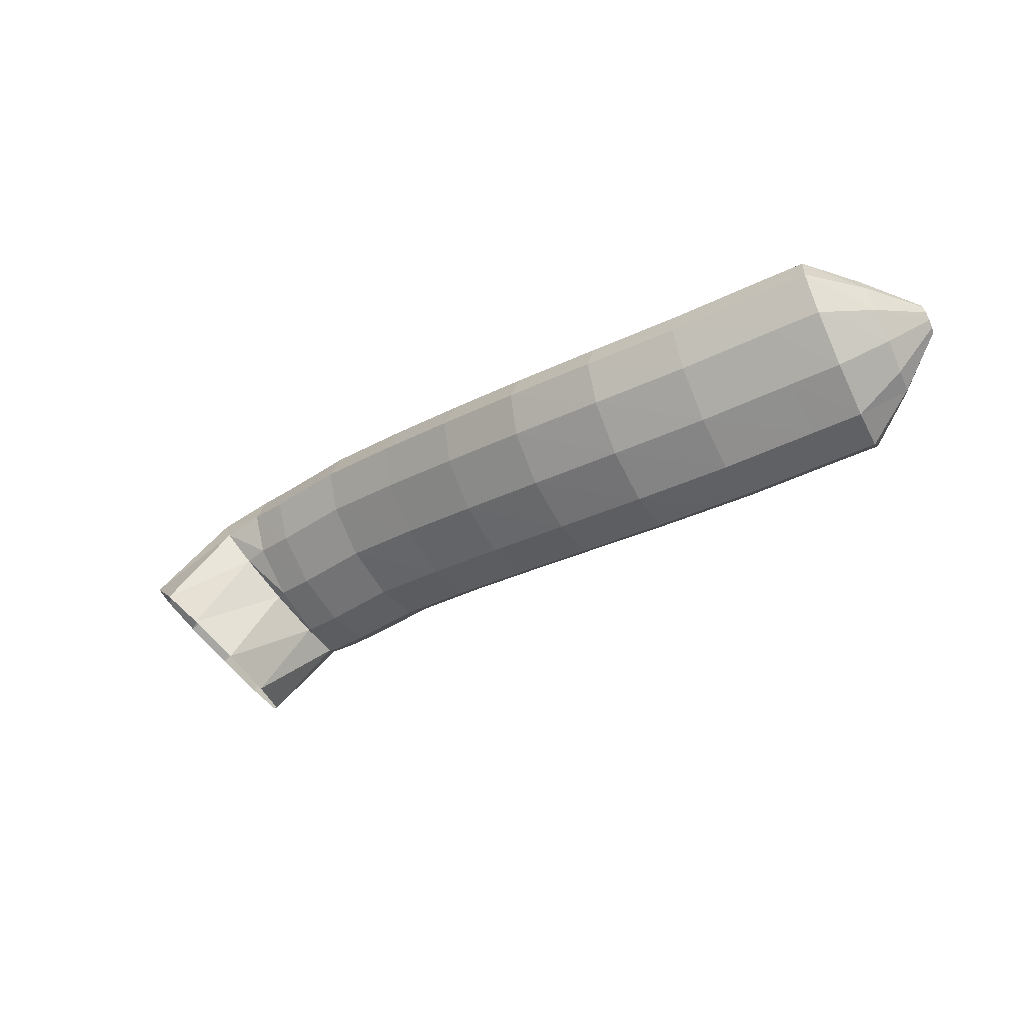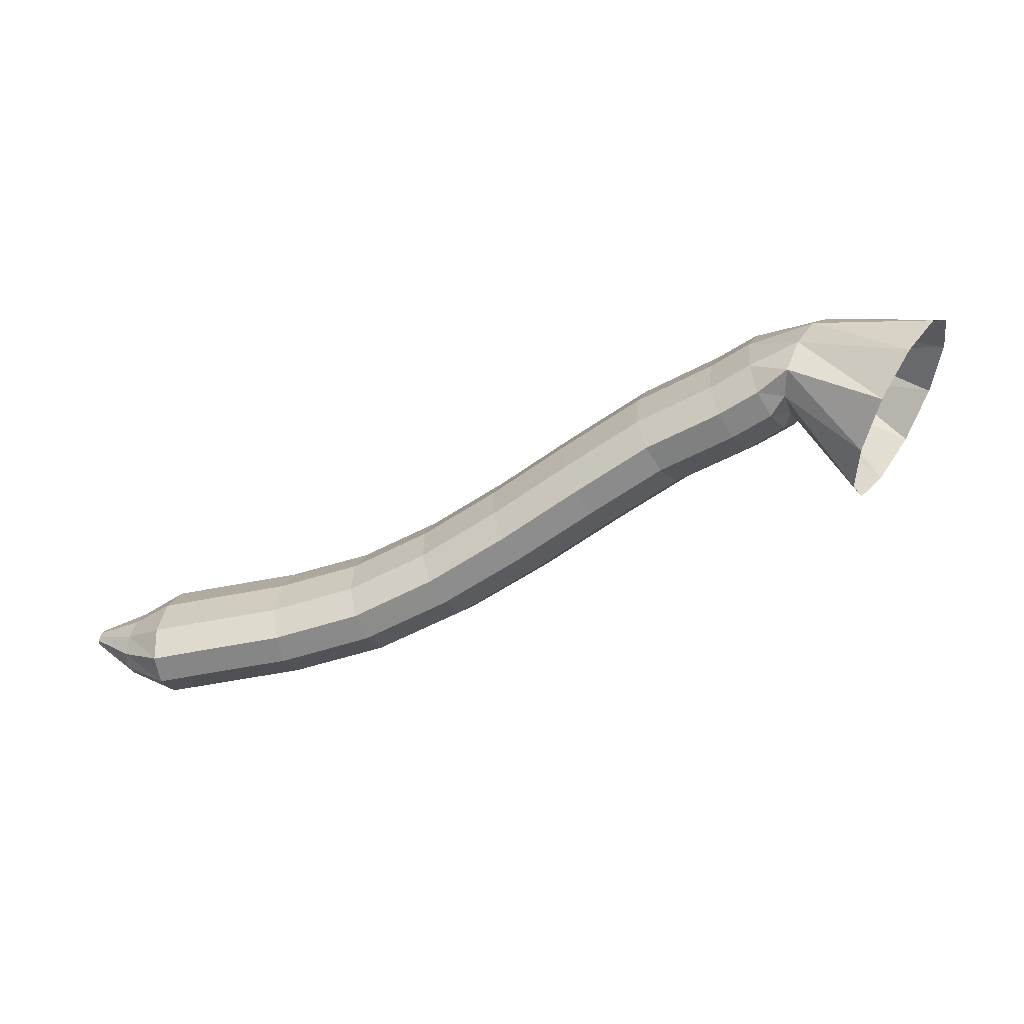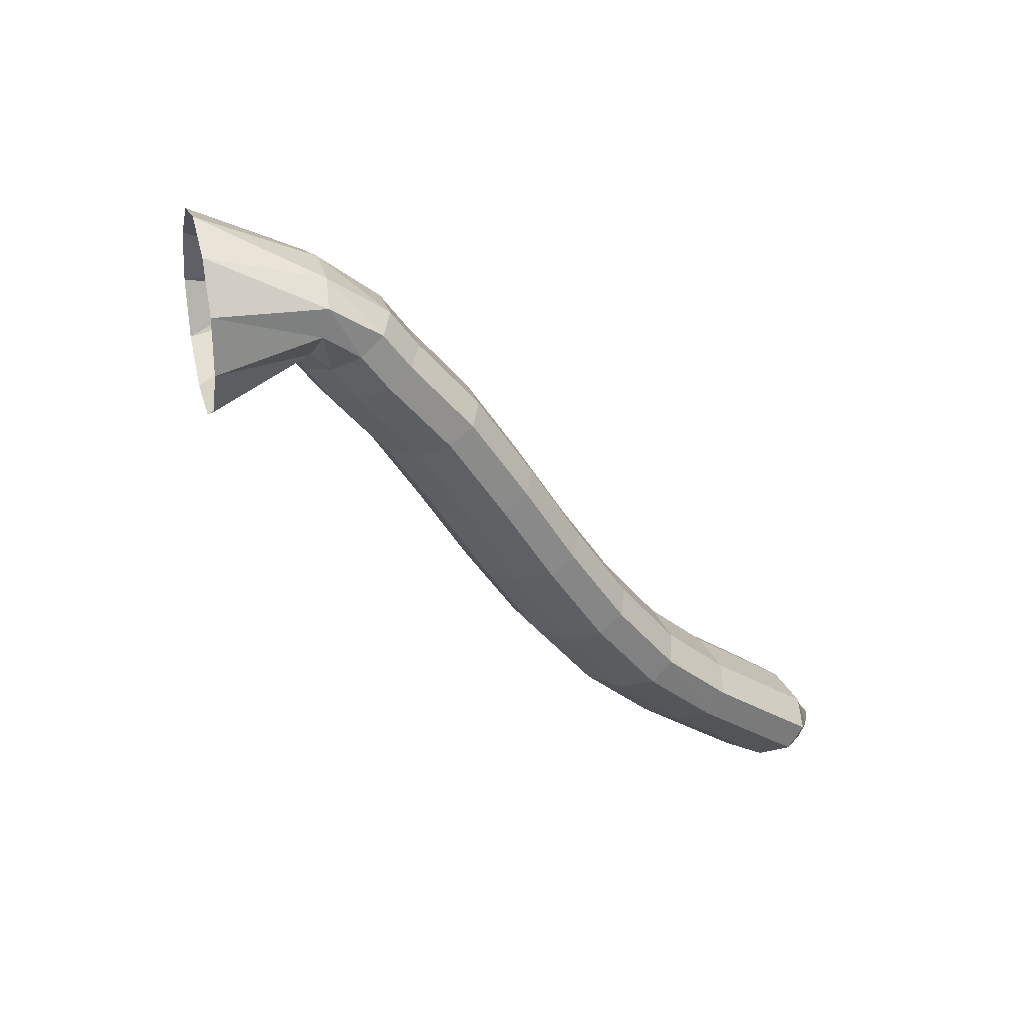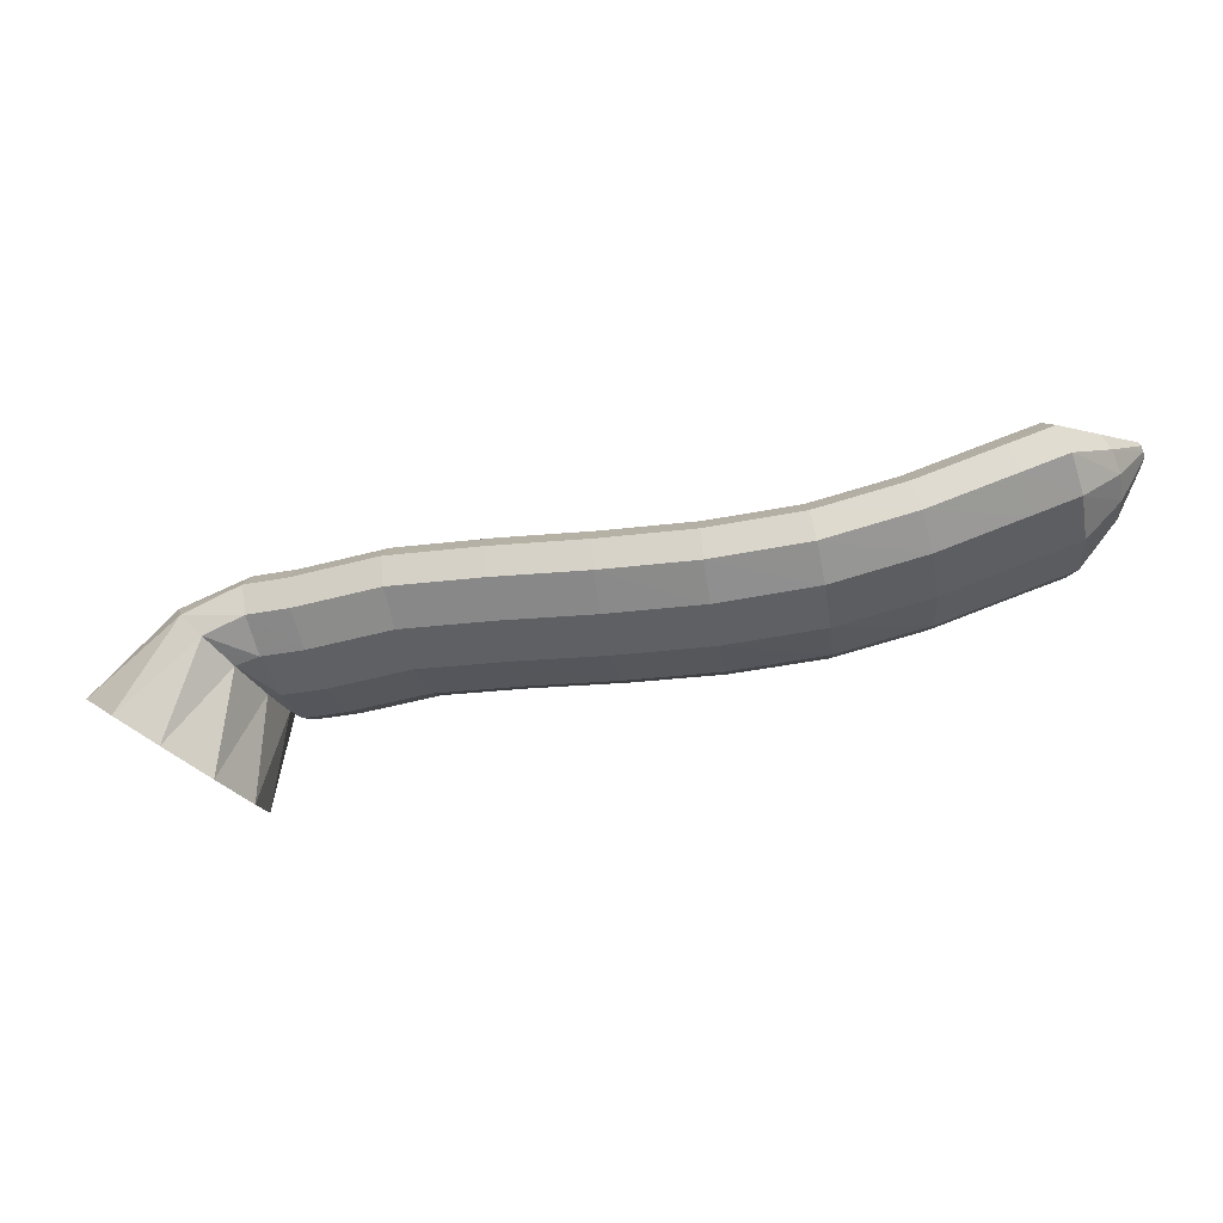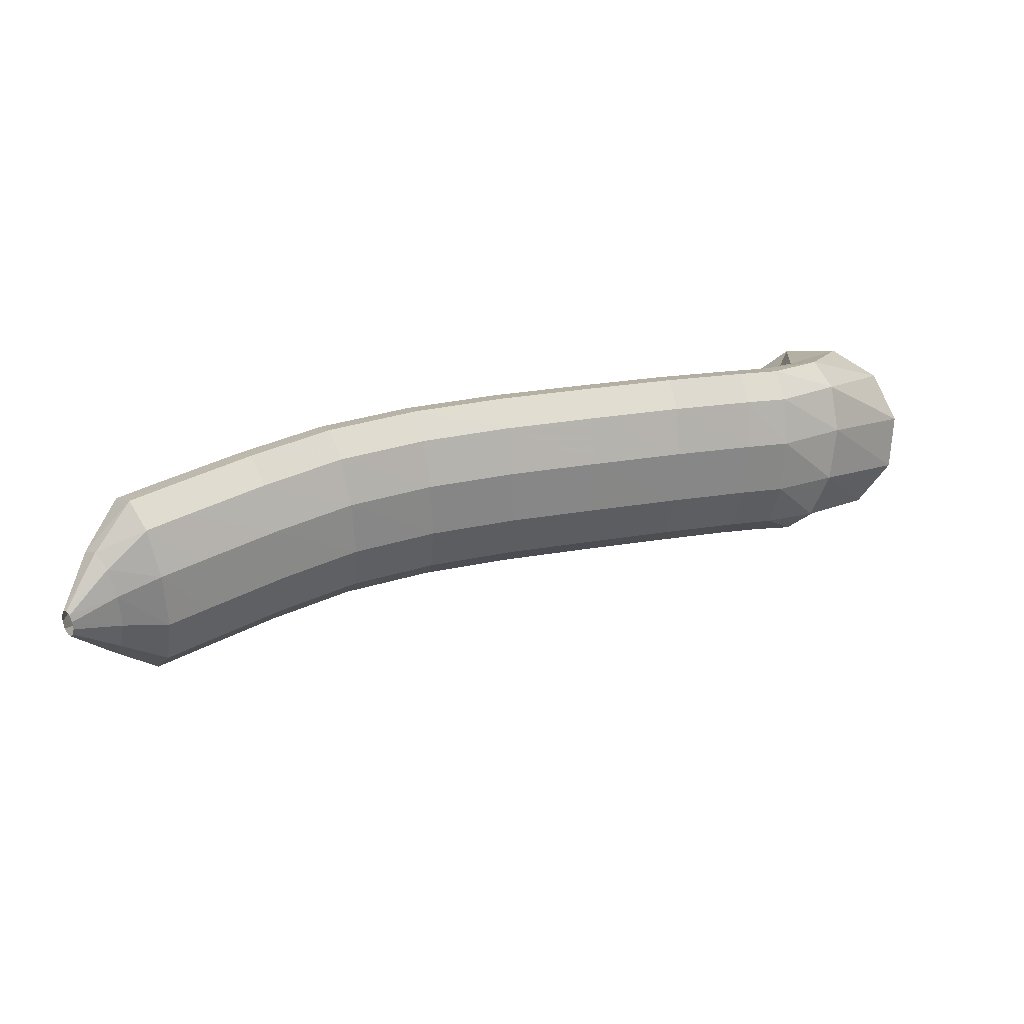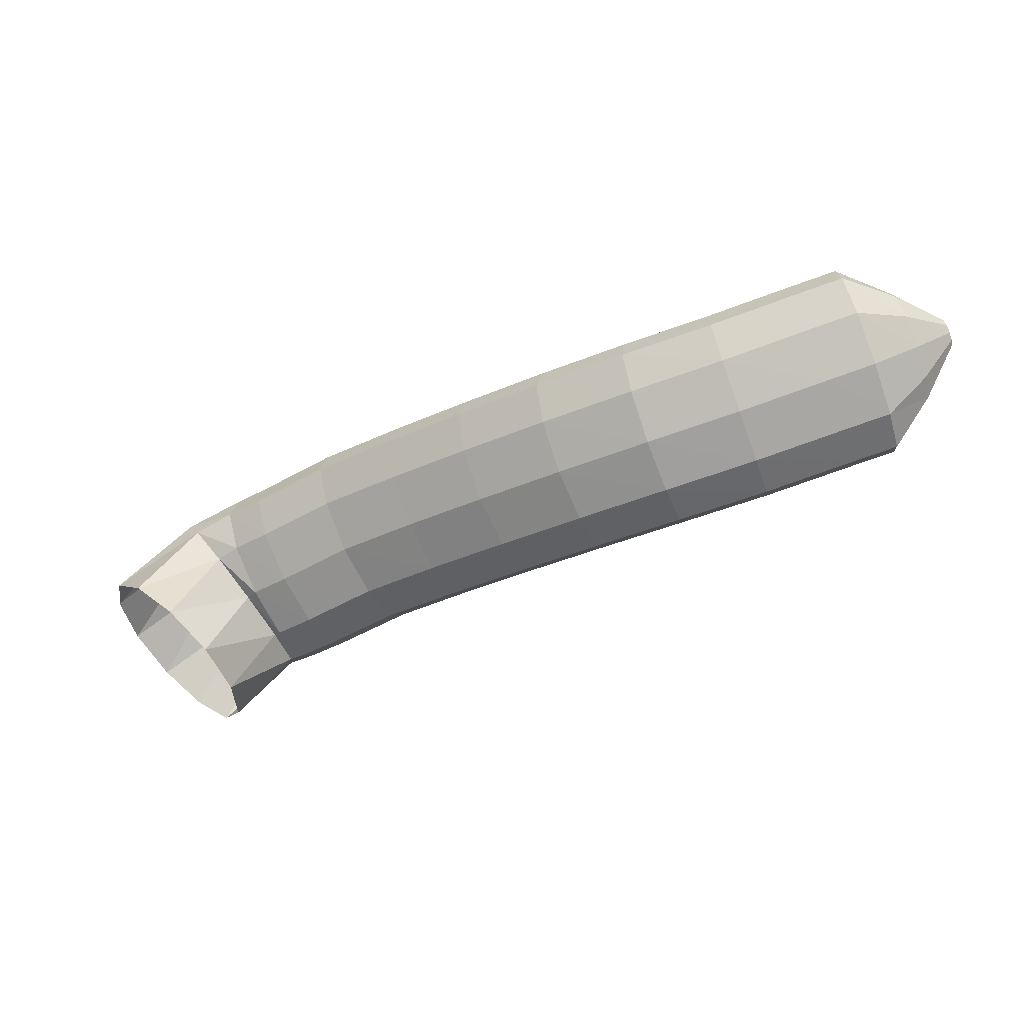
<metadata>
{"format":"obj","ext":"obj","renderer":"f3d","projection":"perspective","resolution":1024,"background":"white","views":[{"elev":-11.9,"azim":-171.4,"up":"+Y"},{"elev":34.4,"azim":-14.3,"up":"+Z"},{"elev":-9.6,"azim":120.5,"up":"+Z"},{"elev":23.4,"azim":151.9,"up":"+Y"},{"elev":61.1,"azim":-48.2,"up":"+Y"},{"elev":-18.7,"azim":177.0,"up":"+Y"}]}
</metadata>
<code>
g tube1
v 137.1 138.7 181.7
v 135.8 137.1 183.6
v 135.5 136.2 186.3
v 136.5 136.5 188.9
v 138.2 137.8 190.7
v 140.3 139.7 191
v 142 141.6 189.8
v 142.8 142.9 187.4
v 142.4 143.2 184.7
v 141 142.3 182.4
v 139 140.7 181.3
v 137.1 138.7 181.7
v 135.1 142.6 184.7
v 133.6 140.8 186.1
v 132.8 139.8 187.7
v 132.8 139.9 189.2
v 133.8 141.1 189.9
v 135.4 143.1 189.7
v 137 145.1 188.7
v 138.3 146.5 187.1
v 138.7 147 185.4
v 138.1 146.3 184.3
v 136.8 144.6 184
v 135.1 142.6 184.7
v 134.7 142.7 184
v 133.3 140.7 185.3
v 132.1 139.7 186.7
v 131.5 140.1 188
v 131.6 141.7 188.6
v 132.4 144.1 188.4
v 133.7 146.4 187.4
v 135 147.9 186
v 136 148.2 184.6
v 136.3 147.2 183.6
v 135.8 145.1 183.4
v 134.7 142.7 184
v 133 143.1 182.8
v 131.6 141.1 184
v 130.3 140.2 185.5
v 129.7 140.6 186.7
v 129.8 142.2 187.3
v 130.6 144.5 187.1
v 131.9 146.8 186.2
v 133.3 148.4 184.8
v 134.3 148.7 183.4
v 134.6 147.6 182.4
v 134.1 145.6 182.2
v 133 143.1 182.8
v 129.6 144.3 180.7
v 128.2 142.2 181.9
v 127 141.3 183.3
v 126.3 141.7 184.5
v 126.3 143.3 185.1
v 127.1 145.7 184.9
v 128.3 148 183.9
v 129.7 149.5 182.5
v 130.7 149.8 181.1
v 131 148.8 180.2
v 130.6 146.7 180
v 129.6 144.3 180.7
v 126 144.9 178.1
v 124.8 142.9 179.4
v 123.5 141.9 180.8
v 122.8 142.3 182
v 122.7 144 182.5
v 123.3 146.3 182.2
v 124.5 148.7 181.1
v 125.8 150.3 179.7
v 126.8 150.6 178.3
v 127.3 149.5 177.5
v 127 147.4 177.4
v 126 144.9 178.1
v 122.3 145.5 175.4
v 121 143.5 176.7
v 119.9 142.5 178.2
v 119.1 142.9 179.3
v 119 144.5 179.8
v 119.6 146.9 179.5
v 120.8 149.3 178.4
v 122 150.9 177
v 123 151.2 175.6
v 123.5 150.1 174.7
v 123.2 148 174.6
v 122.3 145.5 175.4
v 118.3 146.2 172.7
v 117.1 144.1 174.1
v 116 143.1 175.6
v 115.4 143.5 176.9
v 115.3 145.1 177.4
v 116 147.5 177.1
v 117 149.9 176
v 118.2 151.5 174.5
v 119.1 151.8 173
v 119.5 150.7 172.1
v 119.2 148.6 172
v 118.3 146.2 172.7
v 113.9 147 170.4
v 112.8 144.9 171.8
v 111.9 143.9 173.4
v 111.4 144.3 174.7
v 111.5 145.9 175.4
v 112.2 148.3 175.1
v 113.2 150.6 174
v 114.2 152.3 172.4
v 115 152.6 170.9
v 115.2 151.6 169.9
v 114.8 149.5 169.7
v 113.9 147 170.4
v 109.4 148.2 168.9
v 108.4 146.1 170.3
v 107.6 145 171.9
v 107.2 145.3 173.3
v 107.5 146.9 174
v 108.2 149.2 173.7
v 109.2 151.6 172.6
v 110.2 153.3 171
v 110.7 153.7 169.5
v 110.8 152.7 168.4
v 110.3 150.7 168.2
v 109.4 148.2 168.9
v 105 149.6 167.8
v 104 147.4 169.1
v 103.2 146.3 170.8
v 103 146.6 172.2
v 103.3 148.2 172.9
v 104 150.5 172.7
v 105 152.9 171.6
v 106 154.6 170
v 106.5 155 168.4
v 106.5 154.1 167.3
v 105.9 152 167.1
v 105 149.6 167.8
v 102.7 150.3 167.2
v 101.7 148.1 168.6
v 101 147 170.2
v 100.8 147.2 171.7
v 101.2 148.8 172.4
v 102 151.1 172.2
v 103 153.5 171.1
v 103.8 155.2 169.5
v 104.3 155.7 167.9
v 104.2 154.8 166.8
v 103.6 152.7 166.5
v 102.7 150.3 167.2
v 100.3 151.5 167.8
v 99.74 150.2 168.6
v 99.41 149.5 169.6
v 99.4 149.6 170.5
v 99.72 150.5 170.9
v 100.3 151.9 170.8
v 100.8 153.3 170.2
v 101.3 154.4 169.2
v 101.5 154.7 168.2
v 101.3 154.2 167.5
v 100.9 153 167.4
v 100.3 151.5 167.8
v 98.24 152.8 168.9
v 98.1 152.5 169.1
v 98.04 152.3 169.3
v 98.05 152.3 169.5
v 98.15 152.5 169.7
v 98.29 152.9 169.6
v 98.44 153.2 169.5
v 98.54 153.5 169.2
v 98.57 153.6 169
v 98.51 153.5 168.8
v 98.39 153.2 168.8
v 98.24 152.8 168.9
f 1 2 14
f 14 13 1
f 2 3 15
f 15 14 2
f 3 4 16
f 16 15 3
f 4 5 17
f 17 16 4
f 5 6 18
f 18 17 5
f 6 7 19
f 19 18 6
f 7 8 20
f 20 19 7
f 8 9 21
f 21 20 8
f 9 10 22
f 22 21 9
f 10 11 23
f 23 22 10
f 11 12 24
f 24 23 11
f 13 14 26
f 26 25 13
f 14 15 27
f 27 26 14
f 15 16 28
f 28 27 15
f 16 17 29
f 29 28 16
f 17 18 30
f 30 29 17
f 18 19 31
f 31 30 18
f 19 20 32
f 32 31 19
f 20 21 33
f 33 32 20
f 21 22 34
f 34 33 21
f 22 23 35
f 35 34 22
f 23 24 36
f 36 35 23
f 25 26 38
f 38 37 25
f 26 27 39
f 39 38 26
f 27 28 40
f 40 39 27
f 28 29 41
f 41 40 28
f 29 30 42
f 42 41 29
f 30 31 43
f 43 42 30
f 31 32 44
f 44 43 31
f 32 33 45
f 45 44 32
f 33 34 46
f 46 45 33
f 34 35 47
f 47 46 34
f 35 36 48
f 48 47 35
f 37 38 50
f 50 49 37
f 38 39 51
f 51 50 38
f 39 40 52
f 52 51 39
f 40 41 53
f 53 52 40
f 41 42 54
f 54 53 41
f 42 43 55
f 55 54 42
f 43 44 56
f 56 55 43
f 44 45 57
f 57 56 44
f 45 46 58
f 58 57 45
f 46 47 59
f 59 58 46
f 47 48 60
f 60 59 47
f 49 50 62
f 62 61 49
f 50 51 63
f 63 62 50
f 51 52 64
f 64 63 51
f 52 53 65
f 65 64 52
f 53 54 66
f 66 65 53
f 54 55 67
f 67 66 54
f 55 56 68
f 68 67 55
f 56 57 69
f 69 68 56
f 57 58 70
f 70 69 57
f 58 59 71
f 71 70 58
f 59 60 72
f 72 71 59
f 61 62 74
f 74 73 61
f 62 63 75
f 75 74 62
f 63 64 76
f 76 75 63
f 64 65 77
f 77 76 64
f 65 66 78
f 78 77 65
f 66 67 79
f 79 78 66
f 67 68 80
f 80 79 67
f 68 69 81
f 81 80 68
f 69 70 82
f 82 81 69
f 70 71 83
f 83 82 70
f 71 72 84
f 84 83 71
f 73 74 86
f 86 85 73
f 74 75 87
f 87 86 74
f 75 76 88
f 88 87 75
f 76 77 89
f 89 88 76
f 77 78 90
f 90 89 77
f 78 79 91
f 91 90 78
f 79 80 92
f 92 91 79
f 80 81 93
f 93 92 80
f 81 82 94
f 94 93 81
f 82 83 95
f 95 94 82
f 83 84 96
f 96 95 83
f 85 86 98
f 98 97 85
f 86 87 99
f 99 98 86
f 87 88 100
f 100 99 87
f 88 89 101
f 101 100 88
f 89 90 102
f 102 101 89
f 90 91 103
f 103 102 90
f 91 92 104
f 104 103 91
f 92 93 105
f 105 104 92
f 93 94 106
f 106 105 93
f 94 95 107
f 107 106 94
f 95 96 108
f 108 107 95
f 97 98 110
f 110 109 97
f 98 99 111
f 111 110 98
f 99 100 112
f 112 111 99
f 100 101 113
f 113 112 100
f 101 102 114
f 114 113 101
f 102 103 115
f 115 114 102
f 103 104 116
f 116 115 103
f 104 105 117
f 117 116 104
f 105 106 118
f 118 117 105
f 106 107 119
f 119 118 106
f 107 108 120
f 120 119 107
f 109 110 122
f 122 121 109
f 110 111 123
f 123 122 110
f 111 112 124
f 124 123 111
f 112 113 125
f 125 124 112
f 113 114 126
f 126 125 113
f 114 115 127
f 127 126 114
f 115 116 128
f 128 127 115
f 116 117 129
f 129 128 116
f 117 118 130
f 130 129 117
f 118 119 131
f 131 130 118
f 119 120 132
f 132 131 119
f 121 122 134
f 134 133 121
f 122 123 135
f 135 134 122
f 123 124 136
f 136 135 123
f 124 125 137
f 137 136 124
f 125 126 138
f 138 137 125
f 126 127 139
f 139 138 126
f 127 128 140
f 140 139 127
f 128 129 141
f 141 140 128
f 129 130 142
f 142 141 129
f 130 131 143
f 143 142 130
f 131 132 144
f 144 143 131
f 133 134 146
f 146 145 133
f 134 135 147
f 147 146 134
f 135 136 148
f 148 147 135
f 136 137 149
f 149 148 136
f 137 138 150
f 150 149 137
f 138 139 151
f 151 150 138
f 139 140 152
f 152 151 139
f 140 141 153
f 153 152 140
f 141 142 154
f 154 153 141
f 142 143 155
f 155 154 142
f 143 144 156
f 156 155 143
f 145 146 158
f 158 157 145
f 146 147 159
f 159 158 146
f 147 148 160
f 160 159 147
f 148 149 161
f 161 160 148
f 149 150 162
f 162 161 149
f 150 151 163
f 163 162 150
f 151 152 164
f 164 163 151
f 152 153 165
f 165 164 152
f 153 154 166
f 166 165 153
f 154 155 167
f 167 166 154
f 155 156 168
f 168 167 155
g

</code>
